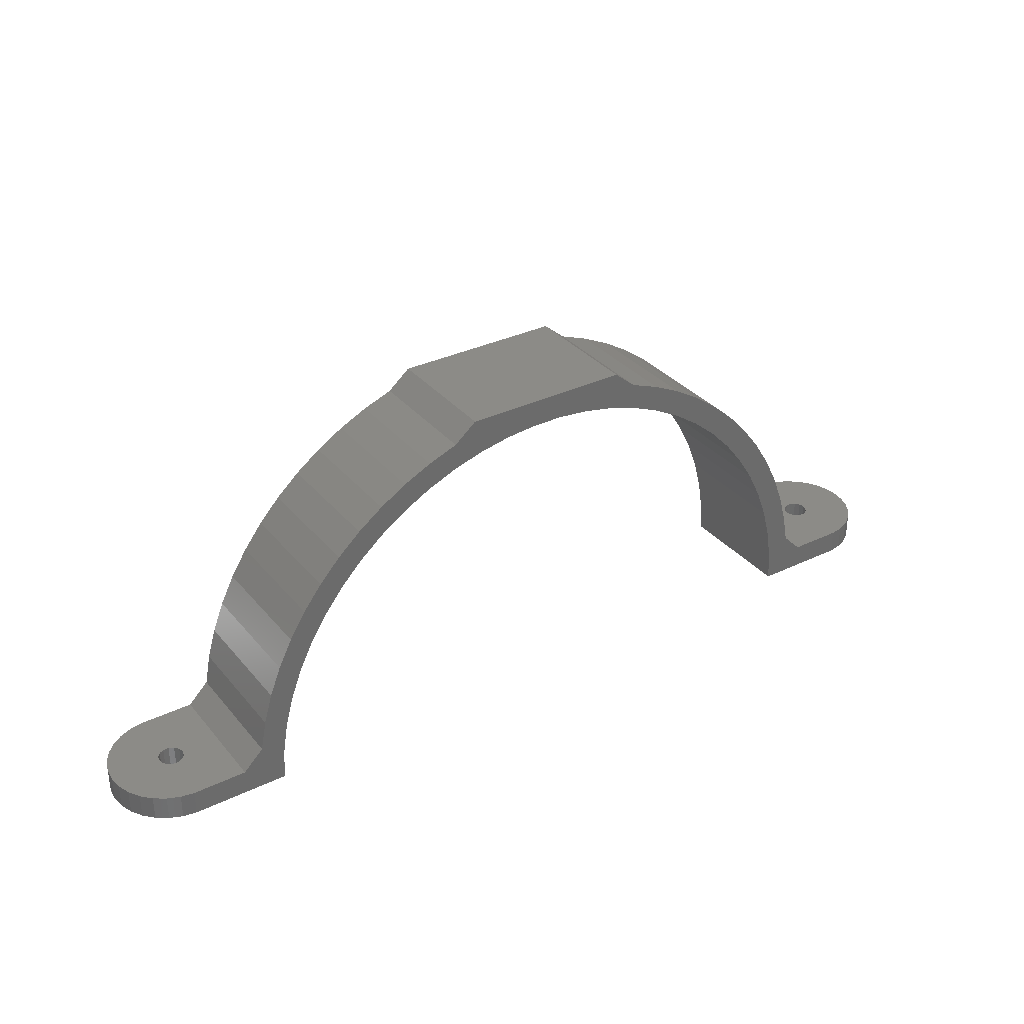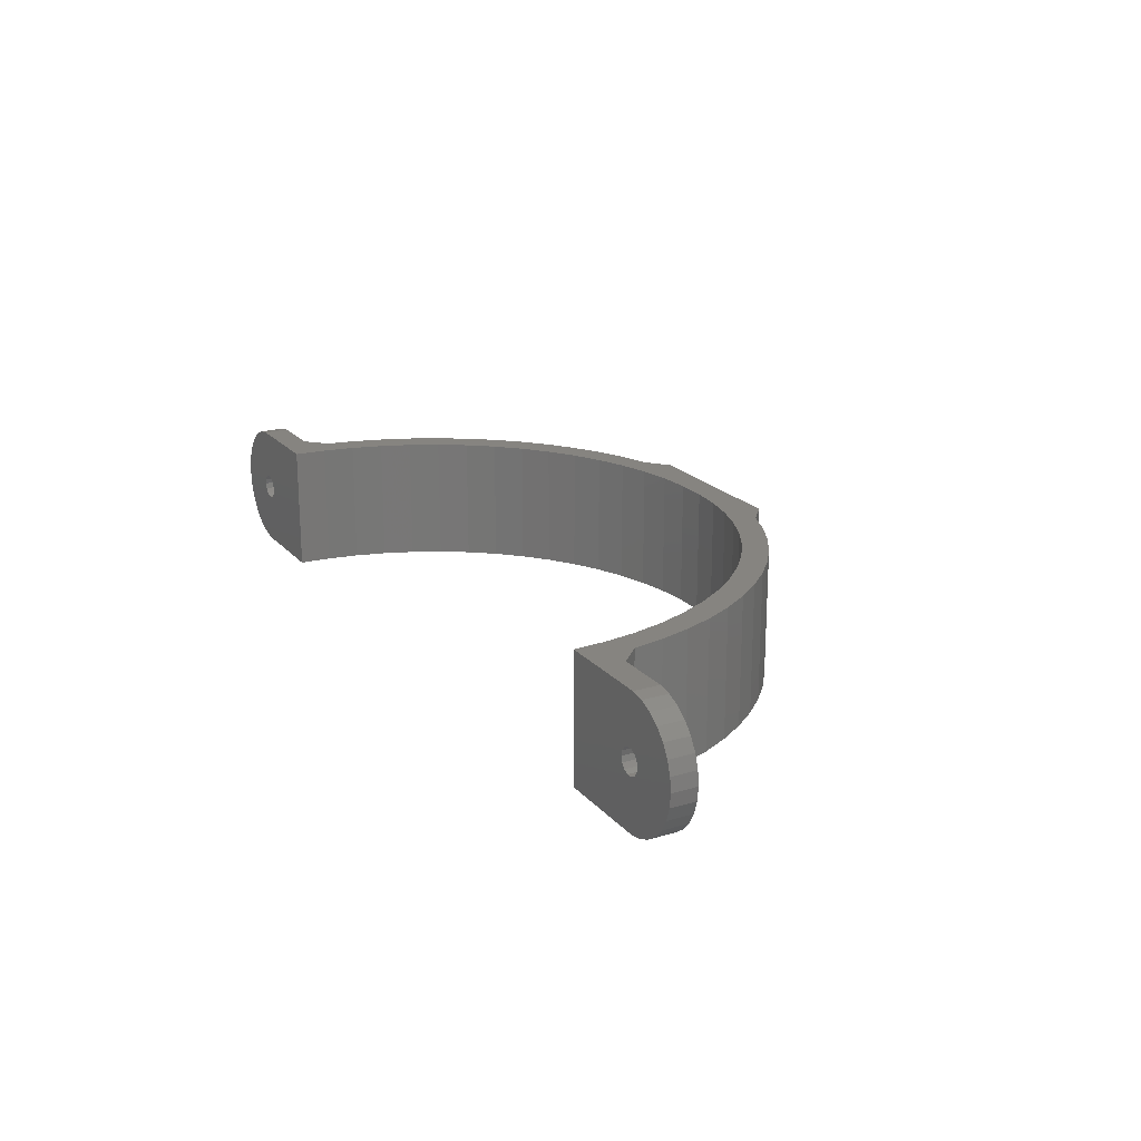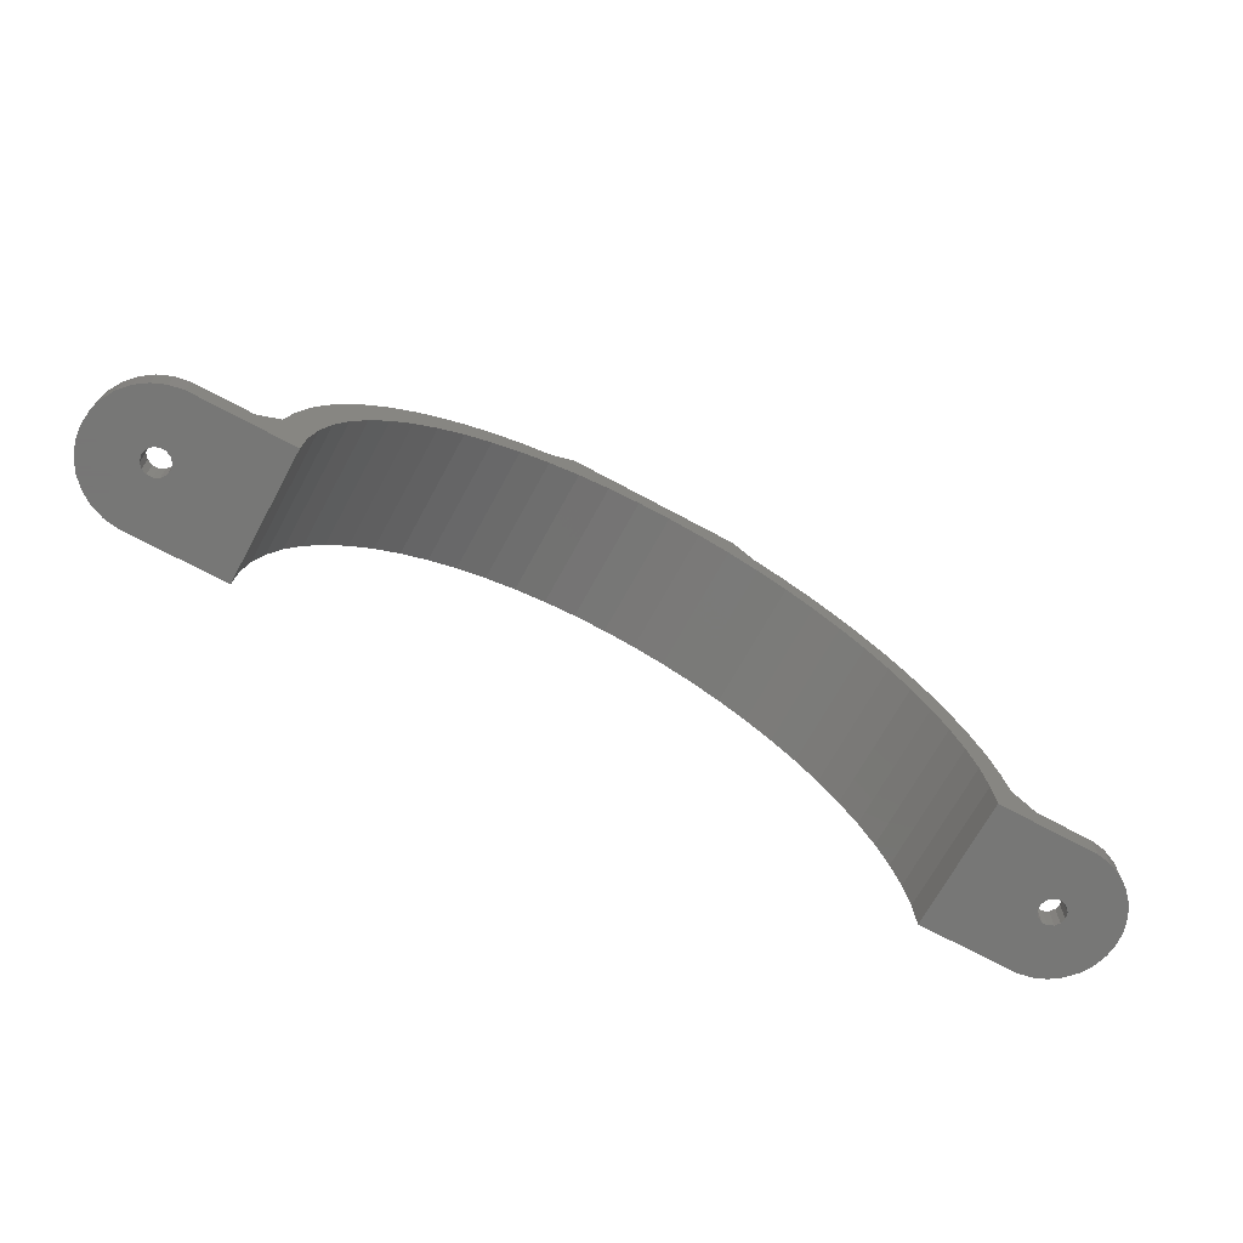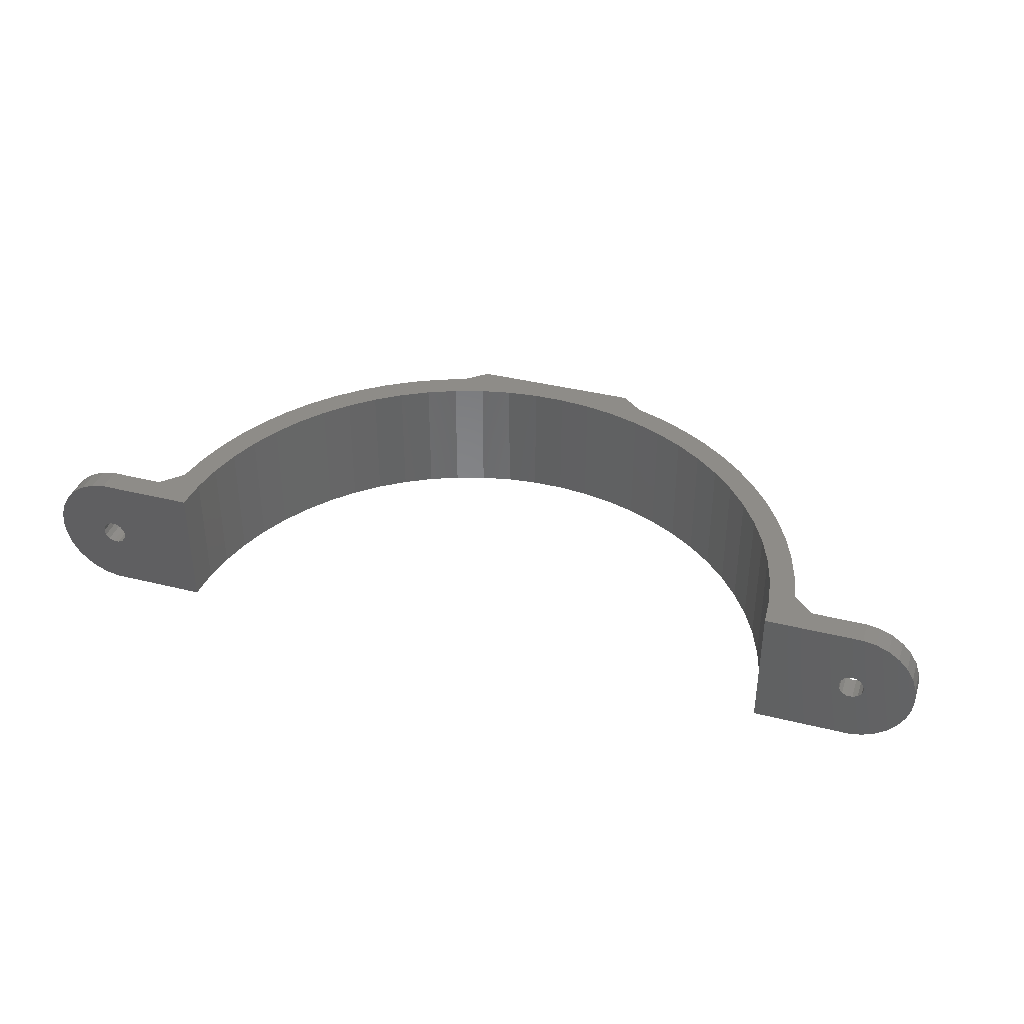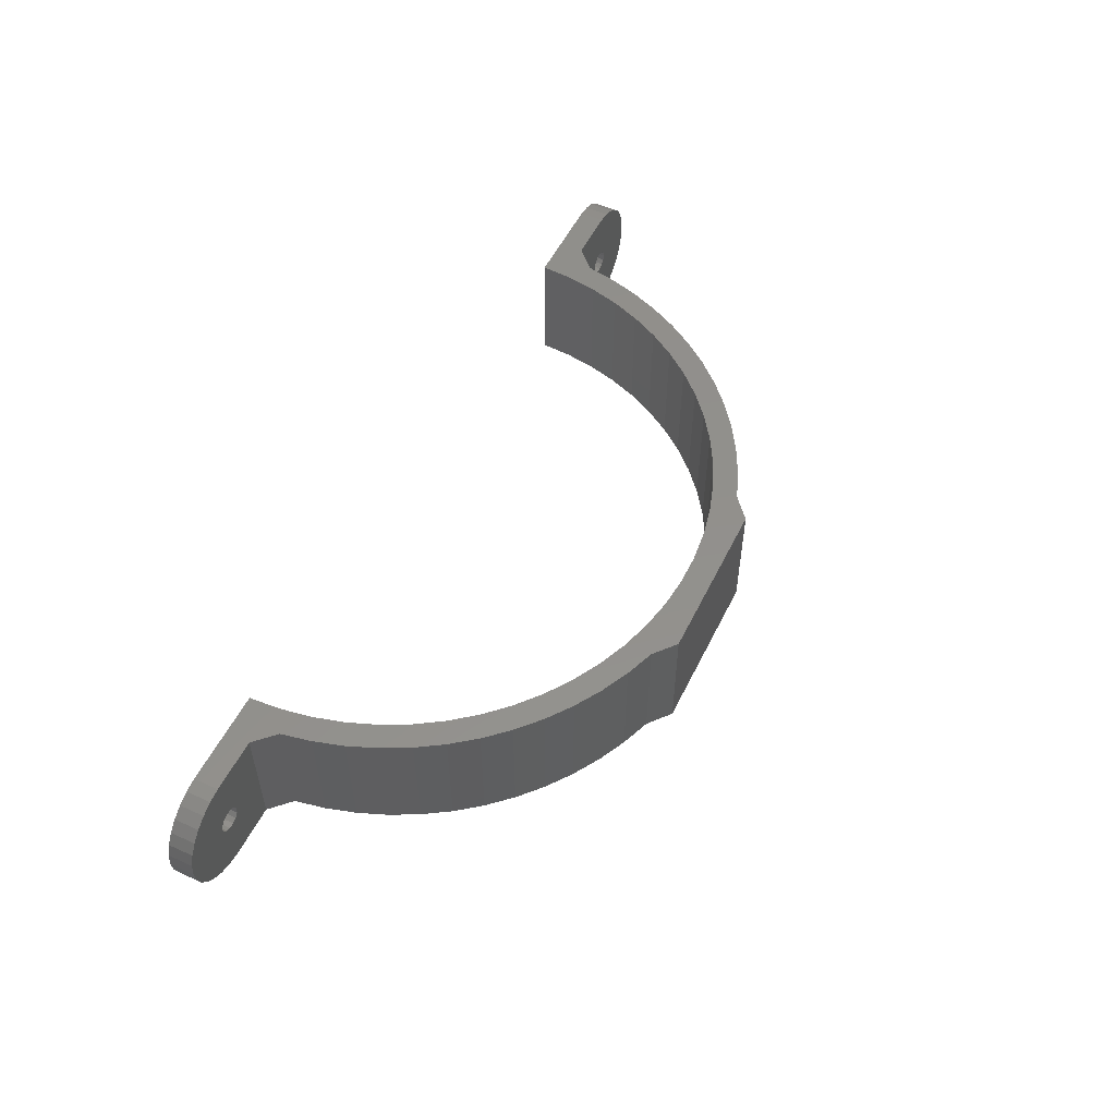
<metadata>
{"format":"stl","ext":"stl","renderer":"f3d","projection":"perspective","resolution":1024,"background":"white","views":[{"elev":33.3,"azim":-33.4,"up":"+Y"},{"elev":20.3,"azim":61.4,"up":"+Z"},{"elev":-69.3,"azim":151.5,"up":"+Y"},{"elev":37.7,"azim":17.7,"up":"+Z"},{"elev":53.4,"azim":115.8,"up":"+Z"}]}
</metadata>
<code>
# stl→obj: 242 verts, 488 faces
v 1.776e-15 140.7 0
v -10 140.7 0
v 1.776e-15 140.7 15
v -10 140.7 15
v 10 140.7 15
v 10 140.7 0
v -12.66 138.5 15
v -12.66 138.5 0
v 12.66 138.5 15
v 12.66 138.5 0
v 16.14 137.1 0
v 16.14 137.1 15
v 19.49 135.5 0
v 19.49 135.5 15
v 22.68 133.6 0
v 22.68 133.6 15
v 25.67 131.3 0
v 25.67 131.3 15
v 28.44 128.8 0
v 28.44 128.8 15
v 30.97 126.1 0
v 30.97 126.1 15
v 33.24 123.1 0
v 33.24 123.1 15
v 35.23 120 0
v 35.23 120 15
v 36.92 116.6 0
v 36.92 116.6 15
v 38.3 113.2 0
v 38.3 113.2 15
v 39.35 109.6 0
v 39.35 109.6 15
v 40.06 105.9 0
v 40.06 105.9 15
v -40.06 105.9 0
v -40.06 105.9 15
v -39.35 109.6 0
v -39.35 109.6 15
v -38.3 113.2 0
v -38.3 113.2 15
v -36.92 116.6 0
v -36.92 116.6 15
v -35.23 120 0
v -35.23 120 15
v -33.24 123.1 0
v -33.24 123.1 15
v -30.97 126.1 0
v -30.97 126.1 15
v -28.44 128.8 0
v -28.44 128.8 15
v -25.67 131.3 0
v -25.67 131.3 15
v -22.68 133.6 0
v -22.68 133.6 15
v -19.49 135.5 0
v -19.49 135.5 15
v -16.14 137.1 0
v -16.14 137.1 15
v -42.5 103.5 0
v -42.5 103.5 15
v 42.5 103.5 0
v 42.5 103.5 15
v 55.84 103.5 5.897
v 49.85 103.5 6.849
v 50 103.5 7.5
v 56.02 103.5 7.5
v 55.84 103.5 9.103
v 55.33 103.5 4.368
v 49.85 103.5 8.151
v 54.51 103.5 2.983
v 55.33 103.5 10.63
v 49.44 103.5 6.327
v 53.41 103.5 1.806
v 54.51 103.5 12.02
v 52.08 103.5 0.8904
v 49.44 103.5 8.673
v 48.83 103.5 6.038
v 50.59 103.5 0.2791
v 53.41 103.5 13.19
v 52.08 103.5 14.11
v 48.83 103.5 8.962
v 50.59 103.5 14.72
v 49 103.5 15
v 48.17 103.5 8.962
v 47.56 103.5 8.673
v 47.15 103.5 8.151
v 47 103.5 7.5
v 49 103.5 0
v 48.17 103.5 6.038
v 47.56 103.5 6.327
v 47.15 103.5 6.849
v -47 103.5 7.5
v -47.56 103.5 8.673
v -47.15 103.5 8.151
v -49 103.5 15
v -48.17 103.5 8.962
v -48.83 103.5 8.962
v -52.08 103.5 14.11
v -49.44 103.5 8.673
v -54.51 103.5 12.02
v -49.85 103.5 8.151
v -55.84 103.5 9.103
v -50 103.5 7.5
v -50.59 103.5 14.72
v -54.51 103.5 2.983
v -49.44 103.5 6.327
v -53.41 103.5 1.806
v -49.85 103.5 6.849
v -55.33 103.5 4.368
v -53.41 103.5 13.19
v -55.84 103.5 5.897
v -56.02 103.5 7.5
v -55.33 103.5 10.63
v -47.15 103.5 6.849
v -47.56 103.5 6.327
v -49 103.5 0
v -48.17 103.5 6.038
v -48.83 103.5 6.038
v -50.59 103.5 0.2791
v -52.08 103.5 0.8904
v 55.84 100.5 5.897
v 56.02 100.5 7.5
v 50 100.5 7.5
v 49.44 100.5 8.673
v 52.08 100.5 14.11
v 48.83 100.5 8.962
v 50.59 100.5 14.72
v 49 100.5 15
v 48.17 100.5 8.962
v 47.56 100.5 8.673
v 47.15 100.5 8.151
v 37.5 100.5 15
v 37.5 100.5 0
v 47 100.5 7.5
v 55.33 100.5 4.368
v 49.85 100.5 6.849
v 55.84 100.5 9.103
v 54.51 100.5 2.983
v 49.85 100.5 8.151
v 53.41 100.5 1.806
v 49.44 100.5 6.327
v 55.33 100.5 10.63
v 52.08 100.5 0.8904
v 54.51 100.5 12.02
v 50.59 100.5 0.2791
v 48.83 100.5 6.038
v 53.41 100.5 13.19
v 49 100.5 8.882e-16
v 48.17 100.5 6.038
v 47.56 100.5 6.327
v 47.15 100.5 6.849
v -37.5 100.5 15
v -47 100.5 7.5
v -37.5 100.5 0
v -47.15 100.5 8.151
v -47.56 100.5 8.673
v -48.17 100.5 8.962
v -49 100.5 15
v -48.83 100.5 8.962
v -49.44 100.5 8.673
v -52.08 100.5 14.11
v -49.85 100.5 8.151
v -54.51 100.5 12.02
v -50 100.5 7.5
v -55.84 100.5 9.103
v -50.59 100.5 14.72
v -53.41 100.5 1.806
v -49.44 100.5 6.327
v -54.51 100.5 2.983
v -49.85 100.5 6.849
v -55.33 100.5 4.368
v -53.41 100.5 13.19
v -55.84 100.5 5.897
v -55.33 100.5 10.63
v -56.02 100.5 7.5
v -47.15 100.5 6.849
v -47.56 100.5 6.327
v -49 100.5 -1.776e-15
v -48.17 100.5 6.038
v -48.83 100.5 6.038
v -50.59 100.5 0.2791
v -52.08 100.5 0.8904
v -37.26 104.3 15
v -36.64 108 15
v -35.66 111.6 15
v -34.31 115.1 15
v -32.62 118.5 15
v -30.6 121.7 15
v -28.27 124.6 15
v -25.66 127.3 15
v -22.79 129.8 15
v -19.69 131.9 15
v -16.38 133.7 15
v -12.92 135.2 15
v -9.321 136.3 15
v -5.631 137.1 15
v -1.883 137.5 15
v 1.883 137.5 15
v 5.631 137.1 15
v 9.321 136.3 15
v 12.92 135.2 15
v 16.38 133.7 15
v 19.69 131.9 15
v 22.79 129.8 15
v 25.66 127.3 15
v 28.27 124.6 15
v 30.6 121.7 15
v 32.62 118.5 15
v 34.31 115.1 15
v 35.66 111.6 15
v 36.64 108 15
v 37.26 104.3 15
v -1.883 137.5 0
v -5.631 137.1 0
v -9.321 136.3 0
v -12.92 135.2 0
v -16.38 133.7 0
v -19.69 131.9 0
v -22.79 129.8 0
v -25.66 127.3 0
v -28.27 124.6 0
v -30.6 121.7 0
v -32.62 118.5 0
v -34.31 115.1 0
v -35.66 111.6 0
v -36.64 108 0
v -37.26 104.3 0
v 1.883 137.5 0
v 5.631 137.1 0
v 9.321 136.3 0
v 12.92 135.2 0
v 16.38 133.7 0
v 19.69 131.9 0
v 22.79 129.8 0
v 25.66 127.3 0
v 28.27 124.6 0
v 30.6 121.7 0
v 32.62 118.5 0
v 34.31 115.1 0
v 35.66 111.6 0
v 36.64 108 0
v 37.26 104.3 0
f 1 2 3
f 4 3 2
f 5 6 3
f 1 3 6
f 4 2 7
f 8 7 2
f 9 6 5
f 6 9 10
f 10 9 11
f 11 9 12
f 11 12 13
f 13 12 14
f 13 14 15
f 15 14 16
f 15 16 17
f 17 16 18
f 17 18 19
f 19 18 20
f 19 20 21
f 21 20 22
f 21 22 23
f 23 22 24
f 23 24 25
f 25 24 26
f 25 26 27
f 27 26 28
f 27 28 29
f 29 28 30
f 29 30 31
f 31 30 32
f 31 32 33
f 33 32 34
f 35 36 37
f 37 36 38
f 37 38 39
f 39 38 40
f 39 40 41
f 41 40 42
f 41 42 43
f 43 42 44
f 43 44 45
f 45 44 46
f 45 46 47
f 47 46 48
f 47 48 49
f 49 48 50
f 49 50 51
f 51 50 52
f 51 52 53
f 53 52 54
f 53 54 55
f 55 54 56
f 55 56 57
f 57 56 58
f 57 58 8
f 8 58 7
f 36 59 60
f 59 36 35
f 61 33 62
f 34 62 33
f 63 64 65
f 66 65 67
f 64 63 68
f 69 67 65
f 64 68 70
f 67 69 71
f 72 70 73
f 71 69 74
f 72 73 75
f 76 74 69
f 77 75 78
f 74 76 79
f 79 76 80
f 81 80 76
f 80 81 82
f 82 81 83
f 84 83 81
f 85 83 84
f 62 85 86
f 62 87 61
f 87 62 86
f 85 62 83
f 70 72 64
f 77 78 88
f 75 77 72
f 88 89 77
f 88 90 89
f 61 90 88
f 90 61 91
f 91 61 87
f 65 66 63
f 59 92 60
f 93 60 94
f 95 93 96
f 95 96 97
f 93 95 60
f 98 97 99
f 100 99 101
f 102 101 103
f 97 104 95
f 105 106 107
f 106 105 108
f 97 98 104
f 109 108 105
f 99 110 98
f 111 108 109
f 108 111 103
f 112 103 111
f 99 100 110
f 101 113 100
f 102 103 112
f 101 102 113
f 59 114 92
f 59 115 114
f 116 115 59
f 115 116 117
f 117 116 118
f 119 118 116
f 120 118 119
f 118 120 106
f 107 106 120
f 94 60 92
f 121 122 123
f 124 125 126
f 127 126 125
f 128 126 127
f 126 128 129
f 129 128 130
f 131 130 132
f 133 134 132
f 131 132 134
f 128 132 130
f 135 121 136
f 137 123 122
f 138 135 136
f 123 137 139
f 140 138 141
f 142 139 137
f 143 140 141
f 144 139 142
f 145 143 146
f 139 144 124
f 147 124 144
f 123 136 121
f 136 141 138
f 148 145 146
f 141 146 143
f 146 149 148
f 149 150 148
f 148 150 133
f 151 133 150
f 134 133 151
f 125 124 147
f 152 153 154
f 155 152 156
f 157 156 158
f 159 157 158
f 152 158 156
f 160 159 161
f 162 160 163
f 164 162 165
f 158 166 159
f 167 168 169
f 169 170 171
f 166 161 159
f 170 169 168
f 161 172 160
f 171 170 173
f 172 163 160
f 164 173 170
f 163 174 162
f 175 173 164
f 175 164 165
f 174 165 162
f 153 176 154
f 176 177 154
f 154 177 178
f 179 178 177
f 180 178 179
f 178 180 181
f 181 180 182
f 168 182 180
f 182 168 167
f 153 152 155
f 60 183 36
f 152 60 158
f 183 60 152
f 184 36 183
f 36 184 38
f 185 38 184
f 38 185 40
f 186 40 185
f 40 186 42
f 187 42 186
f 42 187 44
f 44 187 46
f 188 46 187
f 46 188 48
f 189 48 188
f 48 189 50
f 190 50 189
f 50 190 52
f 191 52 190
f 191 54 52
f 192 54 191
f 192 56 54
f 193 56 192
f 193 58 56
f 194 58 193
f 194 7 58
f 195 7 194
f 7 195 4
f 196 4 195
f 3 196 197
f 196 3 4
f 198 3 197
f 199 3 198
f 5 199 200
f 199 5 3
f 200 9 5
f 201 9 200
f 201 12 9
f 202 12 201
f 202 14 12
f 203 14 202
f 203 16 14
f 204 16 203
f 18 204 205
f 204 18 16
f 20 205 206
f 205 20 18
f 22 206 207
f 206 22 20
f 24 207 208
f 207 24 22
f 28 208 209
f 208 26 24
f 30 209 210
f 32 210 211
f 208 28 26
f 34 211 212
f 62 212 132
f 209 30 28
f 210 32 30
f 211 34 32
f 212 62 34
f 128 62 132
f 62 128 83
f 158 60 95
f 158 95 166
f 166 95 104
f 166 104 161
f 161 104 98
f 161 98 172
f 172 98 110
f 172 110 163
f 163 110 100
f 163 100 174
f 174 100 113
f 174 113 165
f 165 113 102
f 165 102 175
f 175 102 112
f 175 112 173
f 173 112 111
f 173 111 171
f 171 111 109
f 171 109 169
f 169 109 105
f 169 105 167
f 167 105 107
f 167 107 182
f 182 107 120
f 182 120 181
f 181 120 119
f 181 119 178
f 178 119 116
f 149 90 150
f 150 90 91
f 150 91 151
f 151 91 87
f 151 87 134
f 90 149 89
f 89 149 146
f 89 146 77
f 77 146 141
f 77 141 72
f 72 141 136
f 72 136 64
f 64 136 123
f 64 123 65
f 126 76 124
f 124 76 69
f 124 69 139
f 139 69 65
f 139 65 123
f 76 126 81
f 81 126 129
f 81 129 84
f 84 129 130
f 84 130 85
f 85 130 131
f 85 131 86
f 86 131 134
f 86 134 87
f 148 88 145
f 145 88 78
f 145 78 143
f 143 78 75
f 143 75 140
f 140 75 73
f 140 73 138
f 138 73 70
f 138 70 135
f 135 70 68
f 135 68 121
f 121 68 63
f 121 63 122
f 122 63 66
f 122 66 137
f 137 66 67
f 137 67 142
f 142 67 71
f 142 71 144
f 144 71 74
f 144 74 147
f 147 74 79
f 147 79 125
f 125 79 80
f 125 80 127
f 127 80 82
f 127 82 128
f 128 82 83
f 213 196 214
f 214 196 195
f 214 195 215
f 215 195 194
f 215 194 216
f 216 194 193
f 216 193 217
f 217 193 192
f 217 192 218
f 218 192 191
f 218 191 219
f 219 191 190
f 219 190 220
f 220 190 189
f 220 189 221
f 221 189 188
f 221 188 222
f 222 188 187
f 222 187 223
f 223 187 186
f 223 186 224
f 224 186 185
f 224 185 225
f 225 185 184
f 225 184 226
f 226 184 183
f 226 183 227
f 227 183 152
f 227 152 154
f 196 213 197
f 197 213 228
f 197 228 198
f 198 228 229
f 198 229 199
f 199 229 230
f 199 230 200
f 200 230 231
f 200 231 201
f 201 231 232
f 201 232 202
f 202 232 233
f 202 233 203
f 203 233 234
f 203 234 204
f 204 234 235
f 204 235 205
f 205 235 236
f 205 236 206
f 206 236 237
f 206 237 207
f 207 237 238
f 207 238 208
f 208 238 239
f 208 239 209
f 209 239 240
f 209 240 210
f 210 240 241
f 210 241 211
f 211 241 242
f 211 242 212
f 212 242 133
f 212 133 132
f 35 227 59
f 178 59 154
f 154 59 227
f 227 35 226
f 37 226 35
f 226 37 225
f 39 225 37
f 225 39 224
f 41 224 39
f 224 41 223
f 43 223 41
f 45 223 43
f 223 45 222
f 47 222 45
f 222 47 221
f 49 221 47
f 221 49 220
f 51 220 49
f 220 51 219
f 51 53 219
f 219 53 218
f 53 55 218
f 218 55 217
f 55 57 217
f 217 57 216
f 57 8 216
f 216 8 215
f 2 215 8
f 215 2 214
f 213 214 1
f 2 1 214
f 213 1 228
f 228 1 229
f 230 229 6
f 1 6 229
f 6 10 230
f 230 10 231
f 10 11 231
f 231 11 232
f 11 13 232
f 232 13 233
f 13 15 233
f 233 15 234
f 235 234 17
f 15 17 234
f 236 235 19
f 17 19 235
f 237 236 21
f 19 21 236
f 238 237 23
f 21 23 237
f 239 238 27
f 23 25 238
f 240 239 29
f 241 240 31
f 25 27 238
f 242 241 33
f 133 242 61
f 27 29 239
f 29 31 240
f 31 33 241
f 33 61 242
f 133 61 148
f 88 148 61
f 116 59 178
f 157 93 156
f 156 93 94
f 156 94 155
f 155 94 92
f 155 92 153
f 93 157 96
f 96 157 159
f 96 159 97
f 97 159 160
f 97 160 99
f 99 160 162
f 99 162 101
f 101 162 164
f 101 164 103
f 180 106 168
f 168 106 108
f 168 108 170
f 170 108 103
f 170 103 164
f 106 180 118
f 118 180 179
f 118 179 117
f 117 179 177
f 117 177 115
f 115 177 176
f 115 176 114
f 114 176 153
f 114 153 92

</code>
